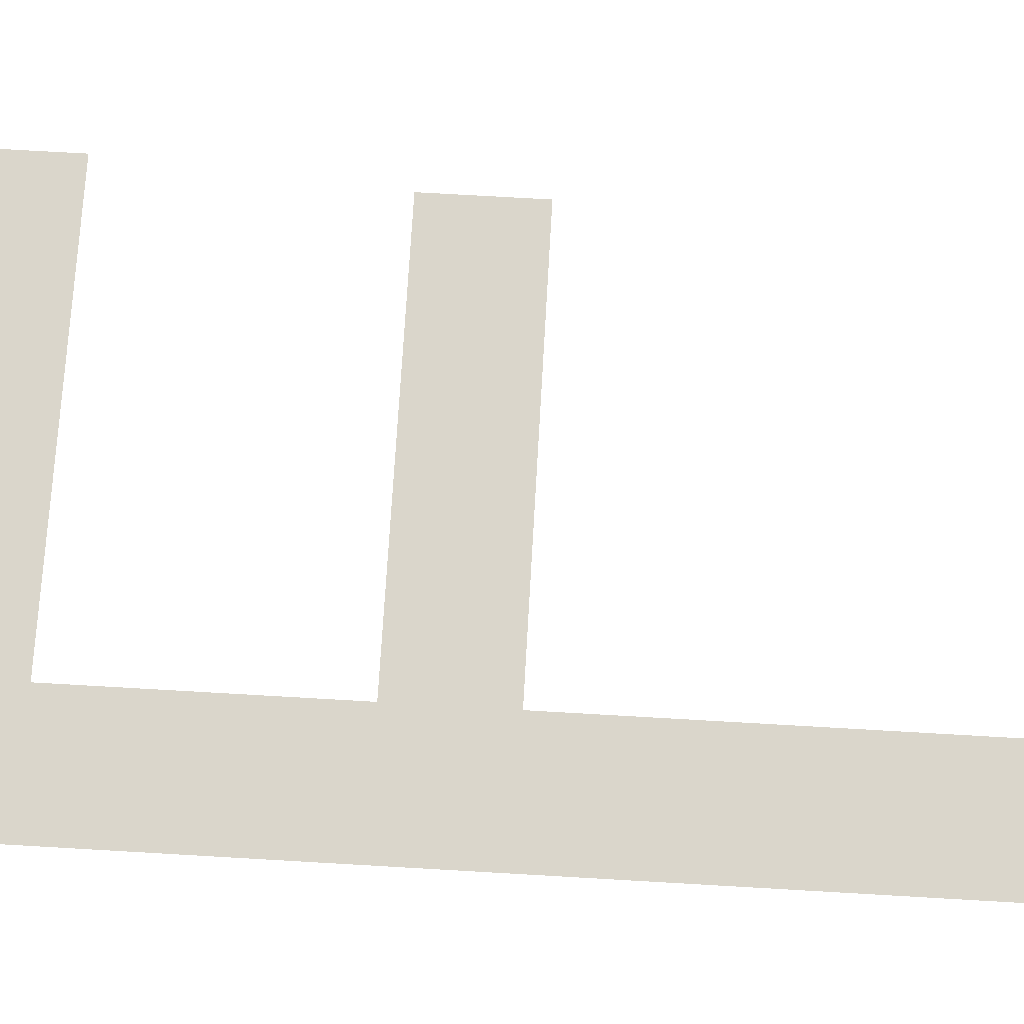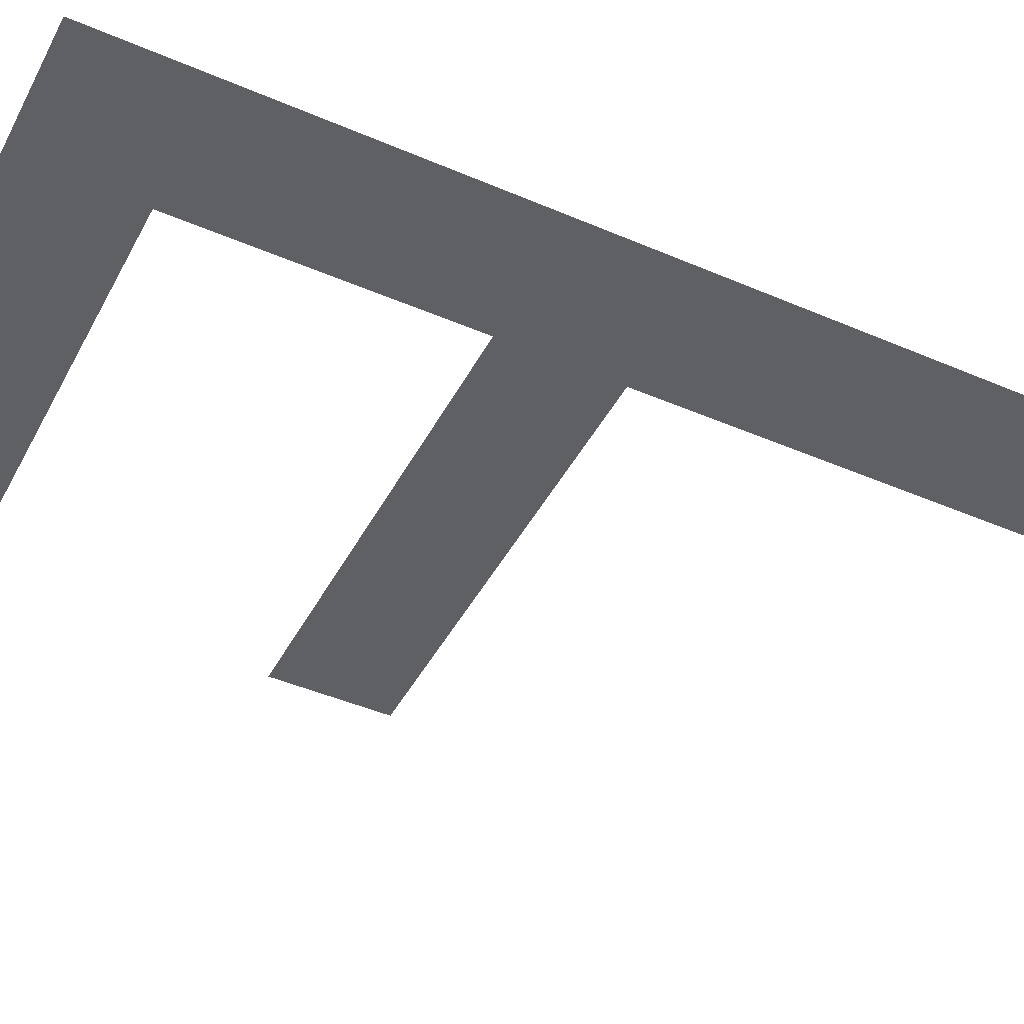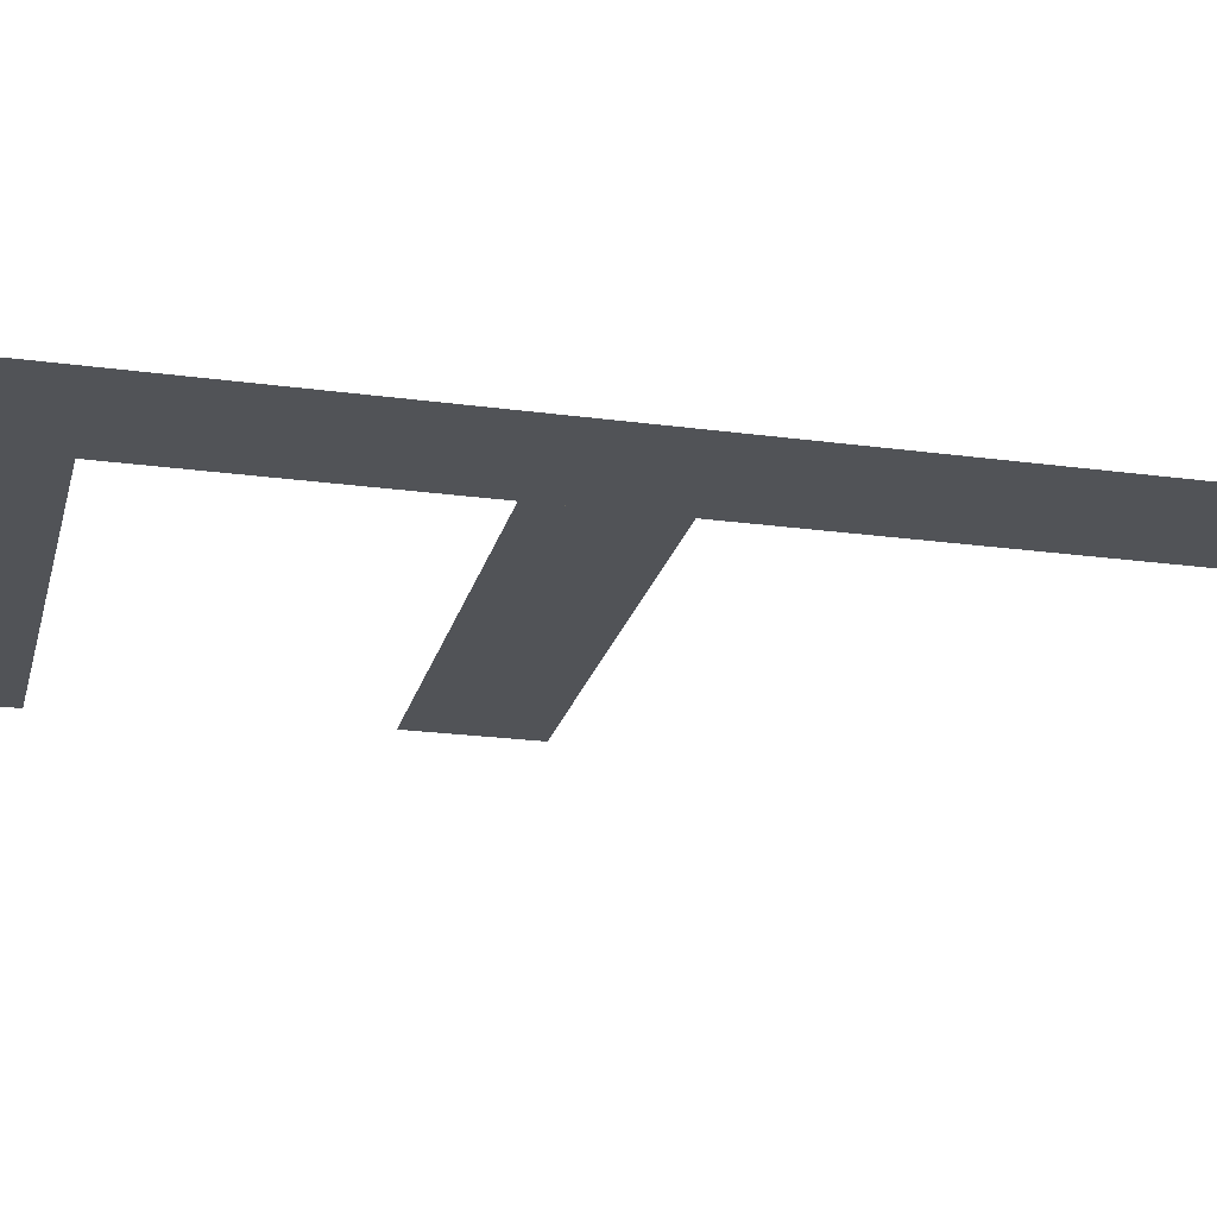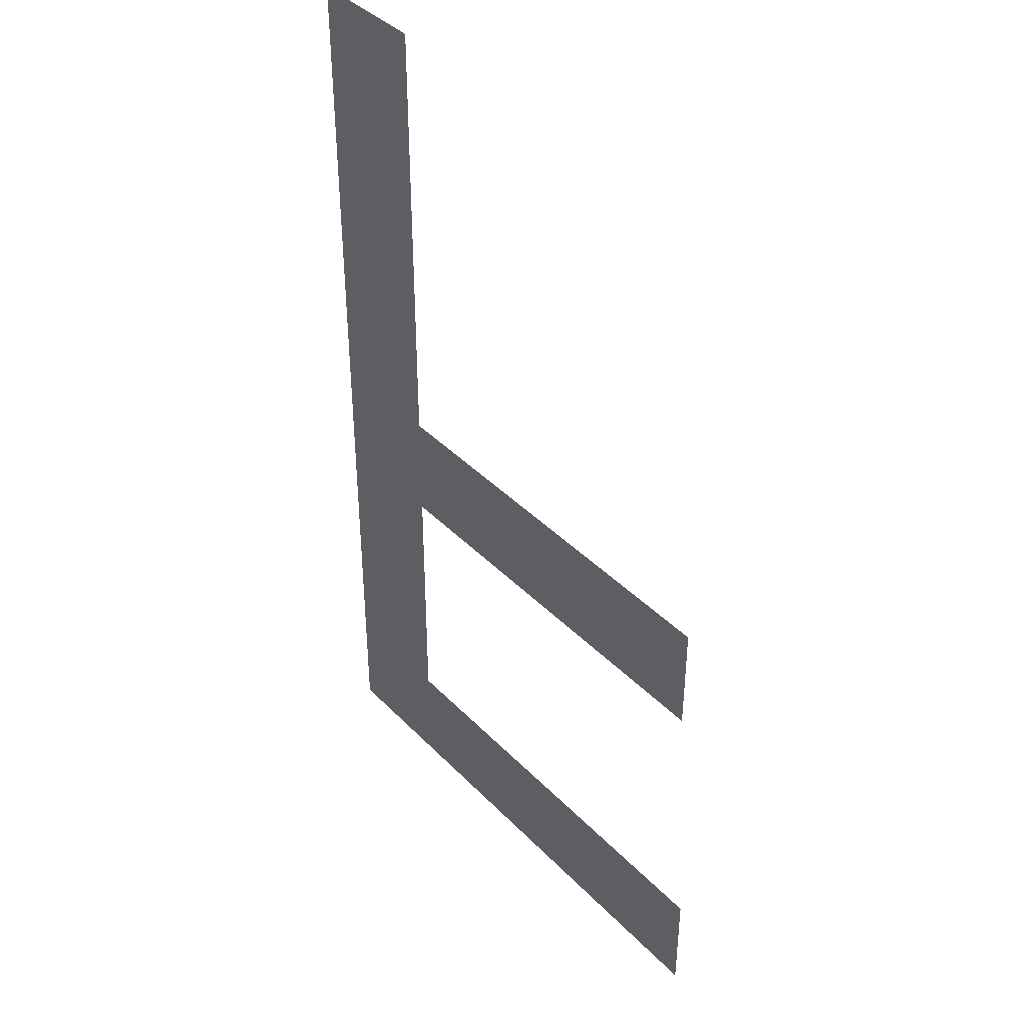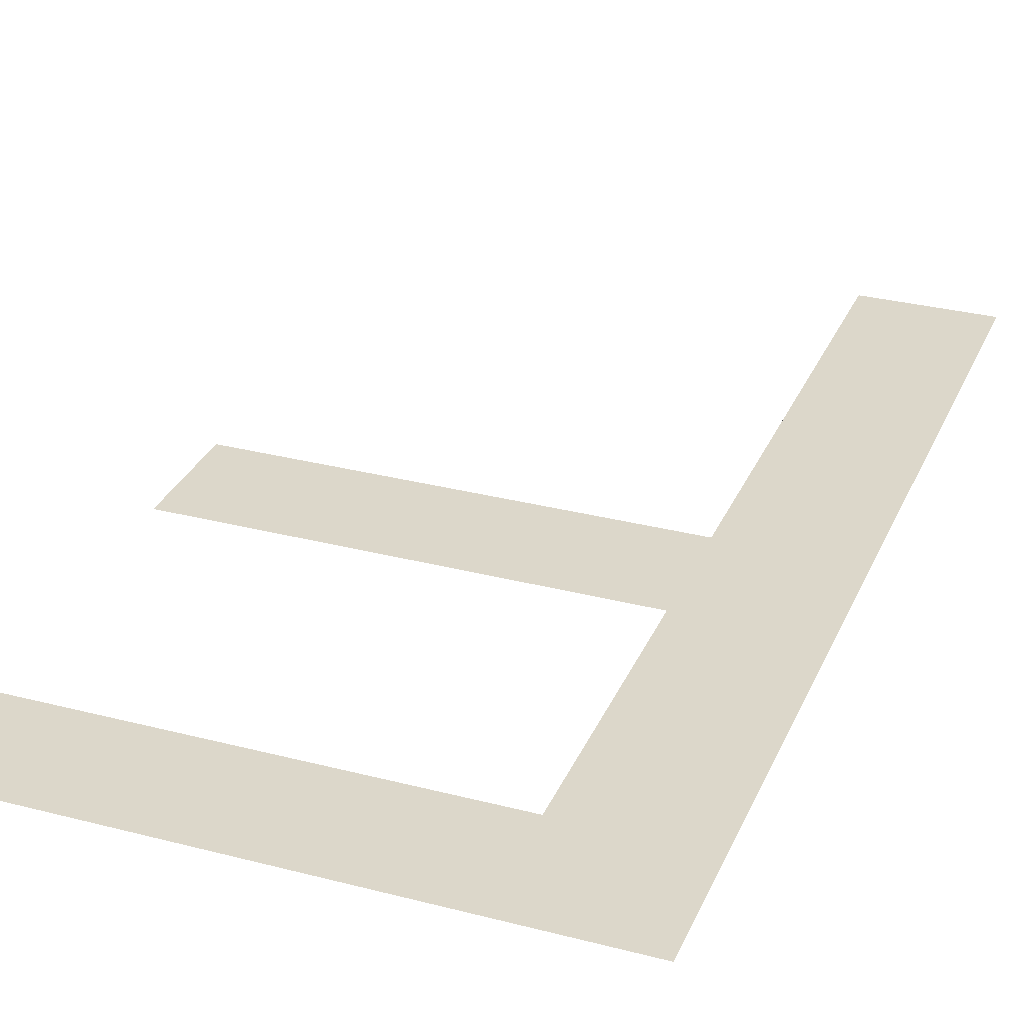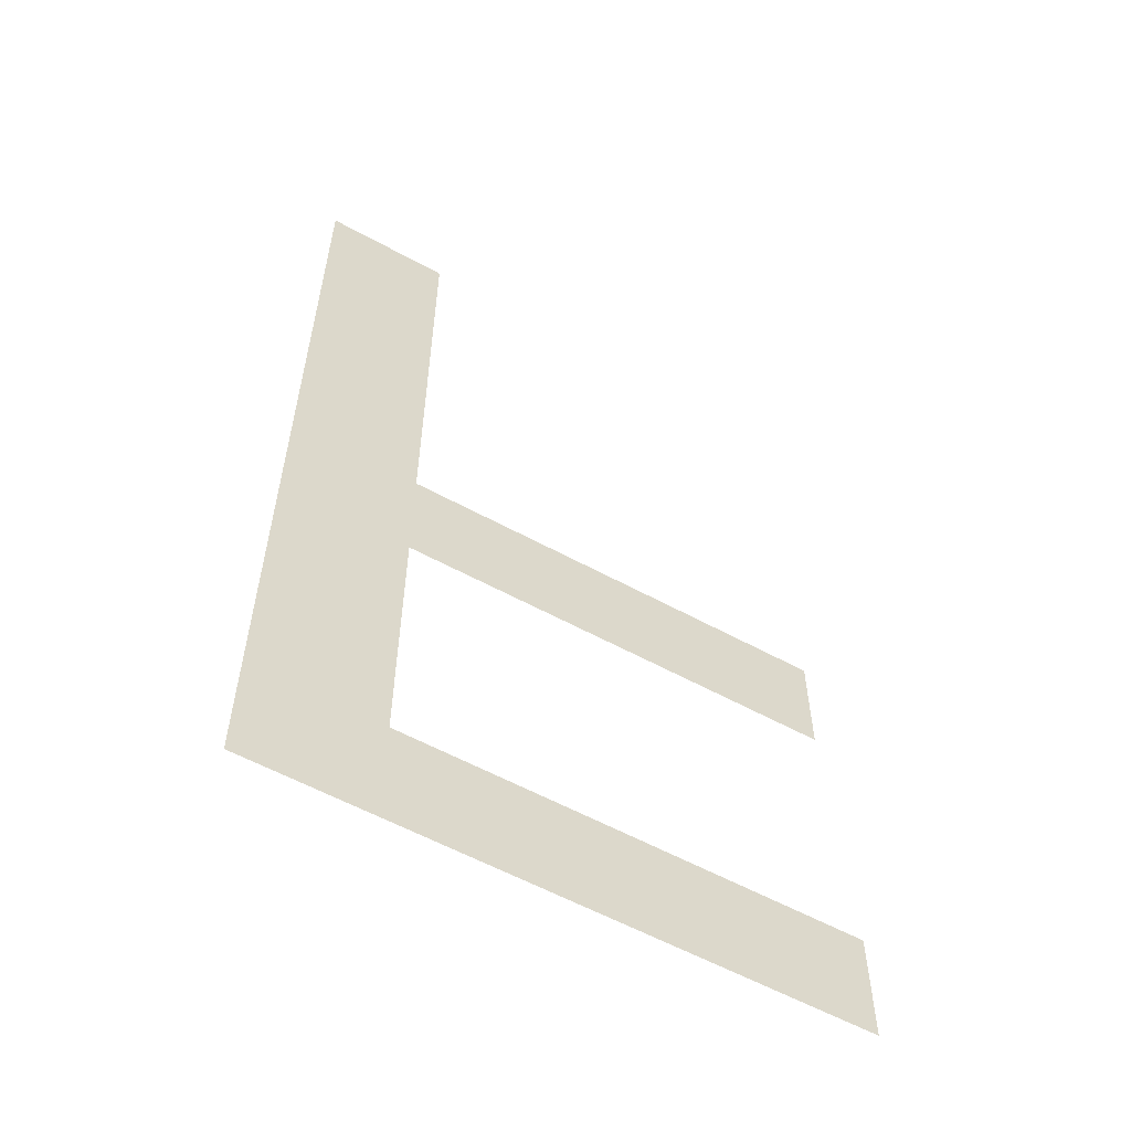
<metadata>
{"format":"obj","ext":"obj","renderer":"f3d","projection":"perspective","resolution":1024,"background":"white","views":[{"elev":73.8,"azim":-86.7,"up":"+Y"},{"elev":-44.8,"azim":-116.6,"up":"+Y"},{"elev":-21.9,"azim":-103.5,"up":"+Y"},{"elev":39.8,"azim":51.1,"up":"+Z"},{"elev":30.4,"azim":-159.4,"up":"+Y"},{"elev":-58.0,"azim":-29.6,"up":"+Z"}]}
</metadata>
<code>
o mesh28/mesh28-geometry#mesh28-geometry
v 0.1293 -0.1202 -0.05524
v 0.1306 -0.1202 -0.05409
v 0.1293 -0.1202 -0.04553
v 0.1351 -0.1202 -0.05524
v 0.1306 -0.1202 -0.04553
v 0.1351 -0.1202 -0.05409
v 0.1306 -0.1202 -0.05136
v 0.1306 -0.1202 -0.05021
v 0.1349 -0.1202 -0.05136
v 0.1349 -0.1202 -0.05021
f 1 2 3
f 2 1 4
f 3 2 1
f 4 1 2
f 2 5 3
f 3 5 2
f 2 4 6
f 6 4 2
f 5 2 7
f 7 2 5
f 5 7 8
f 8 7 5
f 9 8 7
f 7 8 9
f 8 9 10
f 10 9 8

</code>
